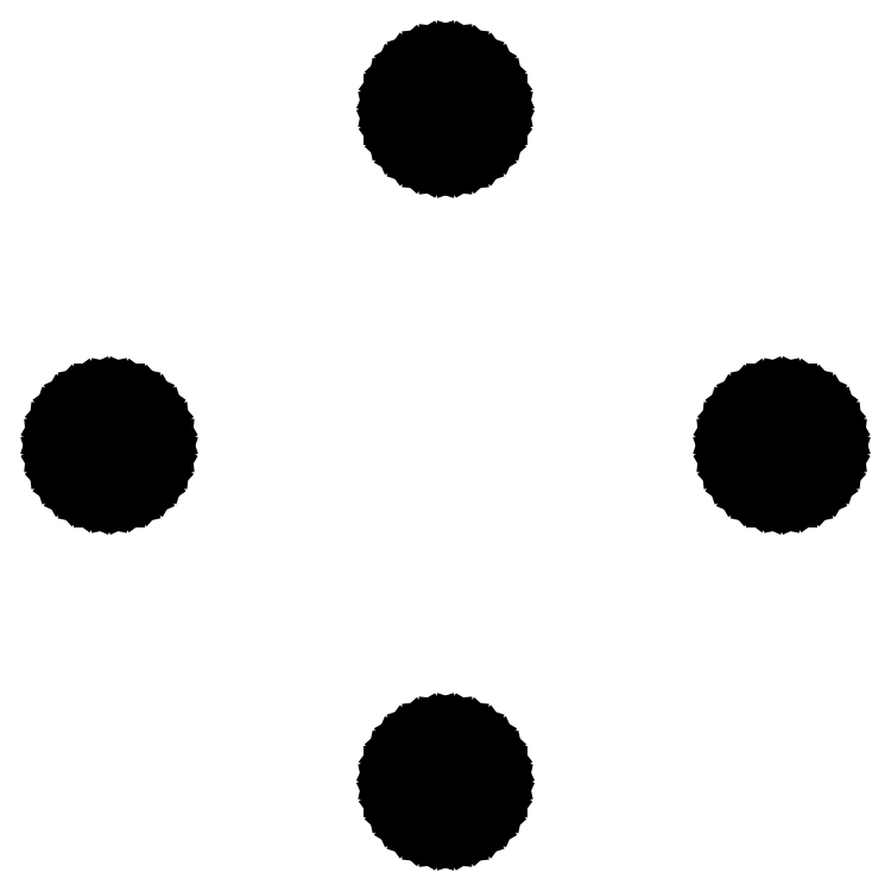
<metadata>
{"format":"dxf","ext":"dxf","renderer":"ezdxf+matplotlib","layout":"modelspace","background":"white","min_lineweight":24,"dpi":150}
</metadata>
<code>
0
SECTION
2
ENTITIES
0
LINE
10
-37
11
-36.89
20
0
21
1.04
0
LINE
10
-36.89
11
-36.57
20
1.04
21
2.034
0
LINE
10
-36.57
11
-36.05
20
2.034
21
2.939
0
LINE
10
-36.05
11
-35.35
20
2.939
21
3.716
0
LINE
10
-35.35
11
-34.5
20
3.716
21
4.33
0
LINE
10
-34.5
11
-33.55
20
4.33
21
4.755
0
LINE
10
-33.55
11
-32.52
20
4.755
21
4.973
0
LINE
10
-32.52
11
-31.48
20
4.973
21
4.973
0
LINE
10
-31.48
11
-30.45
20
4.973
21
4.755
0
LINE
10
-30.45
11
-29.5
20
4.755
21
4.33
0
LINE
10
-29.5
11
-28.65
20
4.33
21
3.716
0
LINE
10
-28.65
11
-27.95
20
3.716
21
2.939
0
LINE
10
-27.95
11
-27.43
20
2.939
21
2.034
0
LINE
10
-27.43
11
-27.11
20
2.034
21
1.04
0
LINE
10
-27.11
11
-27
20
1.04
21
0
0
LINE
10
-27
11
-27.11
20
0
21
-1.04
0
LINE
10
-27.11
11
-27.43
20
-1.04
21
-2.034
0
LINE
10
-27.43
11
-27.95
20
-2.034
21
-2.939
0
LINE
10
-27.95
11
-28.65
20
-2.939
21
-3.716
0
LINE
10
-28.65
11
-29.5
20
-3.716
21
-4.33
0
LINE
10
-29.5
11
-30.45
20
-4.33
21
-4.755
0
LINE
10
-30.45
11
-31.48
20
-4.755
21
-4.973
0
LINE
10
-31.48
11
-32.52
20
-4.973
21
-4.973
0
LINE
10
-32.52
11
-33.55
20
-4.973
21
-4.755
0
LINE
10
-33.55
11
-34.5
20
-4.755
21
-4.33
0
LINE
10
-34.5
11
-35.35
20
-4.33
21
-3.716
0
LINE
10
-35.35
11
-36.05
20
-3.716
21
-2.939
0
LINE
10
-36.05
11
-36.57
20
-2.939
21
-2.034
0
LINE
10
-36.57
11
-36.89
20
-2.034
21
-1.04
0
LINE
10
-36.89
11
-37
20
-1.04
21
0
0
LINE
10
-34
11
-33.96
20
0
21
0.416
0
LINE
10
-33.96
11
-33.83
20
0.416
21
0.813
0
LINE
10
-33.83
11
-33.62
20
0.813
21
1.176
0
LINE
10
-33.62
11
-33.34
20
1.176
21
1.486
0
LINE
10
-33.34
11
-33
20
1.486
21
1.732
0
LINE
10
-33
11
-32.62
20
1.732
21
1.902
0
LINE
10
-32.62
11
-32.21
20
1.902
21
1.989
0
LINE
10
-32.21
11
-31.79
20
1.989
21
1.989
0
LINE
10
-31.79
11
-31.38
20
1.989
21
1.902
0
LINE
10
-31.38
11
-31
20
1.902
21
1.732
0
LINE
10
-31
11
-30.66
20
1.732
21
1.486
0
LINE
10
-30.66
11
-30.38
20
1.486
21
1.176
0
LINE
10
-30.38
11
-30.17
20
1.176
21
0.813
0
LINE
10
-30.17
11
-30.04
20
0.813
21
0.416
0
LINE
10
-30.04
11
-30
20
0.416
21
0
0
LINE
10
-30
11
-30.04
20
0
21
-0.416
0
LINE
10
-30.04
11
-30.17
20
-0.416
21
-0.813
0
LINE
10
-30.17
11
-30.38
20
-0.813
21
-1.176
0
LINE
10
-30.38
11
-30.66
20
-1.176
21
-1.486
0
LINE
10
-30.66
11
-31
20
-1.486
21
-1.732
0
LINE
10
-31
11
-31.38
20
-1.732
21
-1.902
0
LINE
10
-31.38
11
-31.79
20
-1.902
21
-1.989
0
LINE
10
-31.79
11
-32.21
20
-1.989
21
-1.989
0
LINE
10
-32.21
11
-32.62
20
-1.989
21
-1.902
0
LINE
10
-32.62
11
-33
20
-1.902
21
-1.732
0
LINE
10
-33
11
-33.34
20
-1.732
21
-1.486
0
LINE
10
-33.34
11
-33.62
20
-1.486
21
-1.176
0
LINE
10
-33.62
11
-33.83
20
-1.176
21
-0.813
0
LINE
10
-33.83
11
-33.96
20
-0.813
21
-0.416
0
LINE
10
-33.96
11
-34
20
-0.416
21
0
0
LINE
10
-4.973
11
-4.973
20
-32.52
21
-31.48
0
LINE
10
-4.973
11
-4.755
20
-31.48
21
-30.45
0
LINE
10
-4.755
11
-4.33
20
-30.45
21
-29.5
0
LINE
10
-4.33
11
-3.716
20
-29.5
21
-28.65
0
LINE
10
-3.716
11
-2.939
20
-28.65
21
-27.95
0
LINE
10
-2.939
11
-2.034
20
-27.95
21
-27.43
0
LINE
10
-2.034
11
-1.04
20
-27.43
21
-27.11
0
LINE
10
-1.04
11
0
20
-27.11
21
-27
0
LINE
10
0
11
1.04
20
-27
21
-27.11
0
LINE
10
1.04
11
2.034
20
-27.11
21
-27.43
0
LINE
10
2.034
11
2.939
20
-27.43
21
-27.95
0
LINE
10
2.939
11
3.716
20
-27.95
21
-28.65
0
LINE
10
3.716
11
4.33
20
-28.65
21
-29.5
0
LINE
10
4.33
11
4.755
20
-29.5
21
-30.45
0
LINE
10
4.755
11
4.973
20
-30.45
21
-31.48
0
LINE
10
4.973
11
4.973
20
-31.48
21
-32.52
0
LINE
10
4.973
11
4.755
20
-32.52
21
-33.55
0
LINE
10
4.755
11
4.33
20
-33.55
21
-34.5
0
LINE
10
4.33
11
3.716
20
-34.5
21
-35.35
0
LINE
10
3.716
11
2.939
20
-35.35
21
-36.05
0
LINE
10
2.939
11
2.034
20
-36.05
21
-36.57
0
LINE
10
2.034
11
1.04
20
-36.57
21
-36.89
0
LINE
10
1.04
11
0
20
-36.89
21
-37
0
LINE
10
0
11
-1.04
20
-37
21
-36.89
0
LINE
10
-1.04
11
-2.034
20
-36.89
21
-36.57
0
LINE
10
-2.034
11
-2.939
20
-36.57
21
-36.05
0
LINE
10
-2.939
11
-3.716
20
-36.05
21
-35.35
0
LINE
10
-3.716
11
-4.33
20
-35.35
21
-34.5
0
LINE
10
-4.33
11
-4.755
20
-34.5
21
-33.55
0
LINE
10
-4.755
11
-4.973
20
-33.55
21
-32.52
0
LINE
10
-4.973
11
-4.973
20
31.48
21
32.52
0
LINE
10
-4.973
11
-4.755
20
32.52
21
33.55
0
LINE
10
-4.755
11
-4.33
20
33.55
21
34.5
0
LINE
10
-4.33
11
-3.716
20
34.5
21
35.35
0
LINE
10
-3.716
11
-2.939
20
35.35
21
36.05
0
LINE
10
-2.939
11
-2.034
20
36.05
21
36.57
0
LINE
10
-2.034
11
-1.04
20
36.57
21
36.89
0
LINE
10
-1.04
11
0
20
36.89
21
37
0
LINE
10
0
11
1.04
20
37
21
36.89
0
LINE
10
1.04
11
2.034
20
36.89
21
36.57
0
LINE
10
2.034
11
2.939
20
36.57
21
36.05
0
LINE
10
2.939
11
3.716
20
36.05
21
35.35
0
LINE
10
3.716
11
4.33
20
35.35
21
34.5
0
LINE
10
4.33
11
4.755
20
34.5
21
33.55
0
LINE
10
4.755
11
4.973
20
33.55
21
32.52
0
LINE
10
4.973
11
4.973
20
32.52
21
31.48
0
LINE
10
4.973
11
4.755
20
31.48
21
30.45
0
LINE
10
4.755
11
4.33
20
30.45
21
29.5
0
LINE
10
4.33
11
3.716
20
29.5
21
28.65
0
LINE
10
3.716
11
2.939
20
28.65
21
27.95
0
LINE
10
2.939
11
2.034
20
27.95
21
27.43
0
LINE
10
2.034
11
1.04
20
27.43
21
27.11
0
LINE
10
1.04
11
0
20
27.11
21
27
0
LINE
10
0
11
-1.04
20
27
21
27.11
0
LINE
10
-1.04
11
-2.034
20
27.11
21
27.43
0
LINE
10
-2.034
11
-2.939
20
27.43
21
27.95
0
LINE
10
-2.939
11
-3.716
20
27.95
21
28.65
0
LINE
10
-3.716
11
-4.33
20
28.65
21
29.5
0
LINE
10
-4.33
11
-4.755
20
29.5
21
30.45
0
LINE
10
-4.755
11
-4.973
20
30.45
21
31.48
0
LINE
10
-1.989
11
-1.989
20
-32.21
21
-31.79
0
LINE
10
-1.989
11
-1.902
20
-31.79
21
-31.38
0
LINE
10
-1.902
11
-1.732
20
-31.38
21
-31
0
LINE
10
-1.732
11
-1.486
20
-31
21
-30.66
0
LINE
10
-1.486
11
-1.176
20
-30.66
21
-30.38
0
LINE
10
-1.176
11
-0.813
20
-30.38
21
-30.17
0
LINE
10
-0.813
11
-0.416
20
-30.17
21
-30.04
0
LINE
10
-0.416
11
0
20
-30.04
21
-30
0
LINE
10
0
11
0.416
20
-30
21
-30.04
0
LINE
10
0.416
11
0.813
20
-30.04
21
-30.17
0
LINE
10
0.813
11
1.176
20
-30.17
21
-30.38
0
LINE
10
1.176
11
1.486
20
-30.38
21
-30.66
0
LINE
10
1.486
11
1.732
20
-30.66
21
-31
0
LINE
10
1.732
11
1.902
20
-31
21
-31.38
0
LINE
10
1.902
11
1.989
20
-31.38
21
-31.79
0
LINE
10
1.989
11
1.989
20
-31.79
21
-32.21
0
LINE
10
1.989
11
1.902
20
-32.21
21
-32.62
0
LINE
10
1.902
11
1.732
20
-32.62
21
-33
0
LINE
10
1.732
11
1.486
20
-33
21
-33.34
0
LINE
10
1.486
11
1.176
20
-33.34
21
-33.62
0
LINE
10
1.176
11
0.813
20
-33.62
21
-33.83
0
LINE
10
0.813
11
0.416
20
-33.83
21
-33.96
0
LINE
10
0.416
11
0
20
-33.96
21
-34
0
LINE
10
0
11
-0.416
20
-34
21
-33.96
0
LINE
10
-0.416
11
-0.813
20
-33.96
21
-33.83
0
LINE
10
-0.813
11
-1.176
20
-33.83
21
-33.62
0
LINE
10
-1.176
11
-1.486
20
-33.62
21
-33.34
0
LINE
10
-1.486
11
-1.732
20
-33.34
21
-33
0
LINE
10
-1.732
11
-1.902
20
-33
21
-32.62
0
LINE
10
-1.902
11
-1.989
20
-32.62
21
-32.21
0
LINE
10
-1.989
11
-1.989
20
31.79
21
32.21
0
LINE
10
-1.989
11
-1.902
20
32.21
21
32.62
0
LINE
10
-1.902
11
-1.732
20
32.62
21
33
0
LINE
10
-1.732
11
-1.486
20
33
21
33.34
0
LINE
10
-1.486
11
-1.176
20
33.34
21
33.62
0
LINE
10
-1.176
11
-0.813
20
33.62
21
33.83
0
LINE
10
-0.813
11
-0.416
20
33.83
21
33.96
0
LINE
10
-0.416
11
0
20
33.96
21
34
0
LINE
10
0
11
0.416
20
34
21
33.96
0
LINE
10
0.416
11
0.813
20
33.96
21
33.83
0
LINE
10
0.813
11
1.176
20
33.83
21
33.62
0
LINE
10
1.176
11
1.486
20
33.62
21
33.34
0
LINE
10
1.486
11
1.732
20
33.34
21
33
0
LINE
10
1.732
11
1.902
20
33
21
32.62
0
LINE
10
1.902
11
1.989
20
32.62
21
32.21
0
LINE
10
1.989
11
1.989
20
32.21
21
31.79
0
LINE
10
1.989
11
1.902
20
31.79
21
31.38
0
LINE
10
1.902
11
1.732
20
31.38
21
31
0
LINE
10
1.732
11
1.486
20
31
21
30.66
0
LINE
10
1.486
11
1.176
20
30.66
21
30.38
0
LINE
10
1.176
11
0.813
20
30.38
21
30.17
0
LINE
10
0.813
11
0.416
20
30.17
21
30.04
0
LINE
10
0.416
11
0
20
30.04
21
30
0
LINE
10
0
11
-0.416
20
30
21
30.04
0
LINE
10
-0.416
11
-0.813
20
30.04
21
30.17
0
LINE
10
-0.813
11
-1.176
20
30.17
21
30.38
0
LINE
10
-1.176
11
-1.486
20
30.38
21
30.66
0
LINE
10
-1.486
11
-1.732
20
30.66
21
31
0
LINE
10
-1.732
11
-1.902
20
31
21
31.38
0
LINE
10
-1.902
11
-1.989
20
31.38
21
31.79
0
LINE
10
30
11
30.04
20
0
21
0.416
0
LINE
10
30.04
11
30.17
20
0.416
21
0.813
0
LINE
10
30.17
11
30.38
20
0.813
21
1.176
0
LINE
10
30.38
11
30.66
20
1.176
21
1.486
0
LINE
10
30.66
11
31
20
1.486
21
1.732
0
LINE
10
31
11
31.38
20
1.732
21
1.902
0
LINE
10
31.38
11
31.79
20
1.902
21
1.989
0
LINE
10
31.79
11
32.21
20
1.989
21
1.989
0
LINE
10
32.21
11
32.62
20
1.989
21
1.902
0
LINE
10
32.62
11
33
20
1.902
21
1.732
0
LINE
10
33
11
33.34
20
1.732
21
1.486
0
LINE
10
33.34
11
33.62
20
1.486
21
1.176
0
LINE
10
33.62
11
33.83
20
1.176
21
0.813
0
LINE
10
33.83
11
33.96
20
0.813
21
0.416
0
LINE
10
33.96
11
34
20
0.416
21
0
0
LINE
10
34
11
33.96
20
0
21
-0.416
0
LINE
10
33.96
11
33.83
20
-0.416
21
-0.813
0
LINE
10
33.83
11
33.62
20
-0.813
21
-1.176
0
LINE
10
33.62
11
33.34
20
-1.176
21
-1.486
0
LINE
10
33.34
11
33
20
-1.486
21
-1.732
0
LINE
10
33
11
32.62
20
-1.732
21
-1.902
0
LINE
10
32.62
11
32.21
20
-1.902
21
-1.989
0
LINE
10
32.21
11
31.79
20
-1.989
21
-1.989
0
LINE
10
31.79
11
31.38
20
-1.989
21
-1.902
0
LINE
10
31.38
11
31
20
-1.902
21
-1.732
0
LINE
10
31
11
30.66
20
-1.732
21
-1.486
0
LINE
10
30.66
11
30.38
20
-1.486
21
-1.176
0
LINE
10
30.38
11
30.17
20
-1.176
21
-0.813
0
LINE
10
30.17
11
30.04
20
-0.813
21
-0.416
0
LINE
10
30.04
11
30
20
-0.416
21
0
0
LINE
10
27
11
27.11
20
0
21
1.04
0
LINE
10
27.11
11
27.43
20
1.04
21
2.034
0
LINE
10
27.43
11
27.95
20
2.034
21
2.939
0
LINE
10
27.95
11
28.65
20
2.939
21
3.716
0
LINE
10
28.65
11
29.5
20
3.716
21
4.33
0
LINE
10
29.5
11
30.45
20
4.33
21
4.755
0
LINE
10
30.45
11
31.48
20
4.755
21
4.973
0
LINE
10
31.48
11
32.52
20
4.973
21
4.973
0
LINE
10
32.52
11
33.55
20
4.973
21
4.755
0
LINE
10
33.55
11
34.5
20
4.755
21
4.33
0
LINE
10
34.5
11
35.35
20
4.33
21
3.716
0
LINE
10
35.35
11
36.05
20
3.716
21
2.939
0
LINE
10
36.05
11
36.57
20
2.939
21
2.034
0
LINE
10
36.57
11
36.89
20
2.034
21
1.04
0
LINE
10
36.89
11
37
20
1.04
21
0
0
LINE
10
37
11
36.89
20
0
21
-1.04
0
LINE
10
36.89
11
36.57
20
-1.04
21
-2.034
0
LINE
10
36.57
11
36.05
20
-2.034
21
-2.939
0
LINE
10
36.05
11
35.35
20
-2.939
21
-3.716
0
LINE
10
35.35
11
34.5
20
-3.716
21
-4.33
0
LINE
10
34.5
11
33.55
20
-4.33
21
-4.755
0
LINE
10
33.55
11
32.52
20
-4.755
21
-4.973
0
LINE
10
32.52
11
31.48
20
-4.973
21
-4.973
0
LINE
10
31.48
11
30.45
20
-4.973
21
-4.755
0
LINE
10
30.45
11
29.5
20
-4.755
21
-4.33
0
LINE
10
29.5
11
28.65
20
-4.33
21
-3.716
0
LINE
10
28.65
11
27.95
20
-3.716
21
-2.939
0
LINE
10
27.95
11
27.43
20
-2.939
21
-2.034
0
LINE
10
27.43
11
27.11
20
-2.034
21
-1.04
0
LINE
10
27.11
11
27
20
-1.04
21
0
0
ENDSEC
0
EOF

</code>
